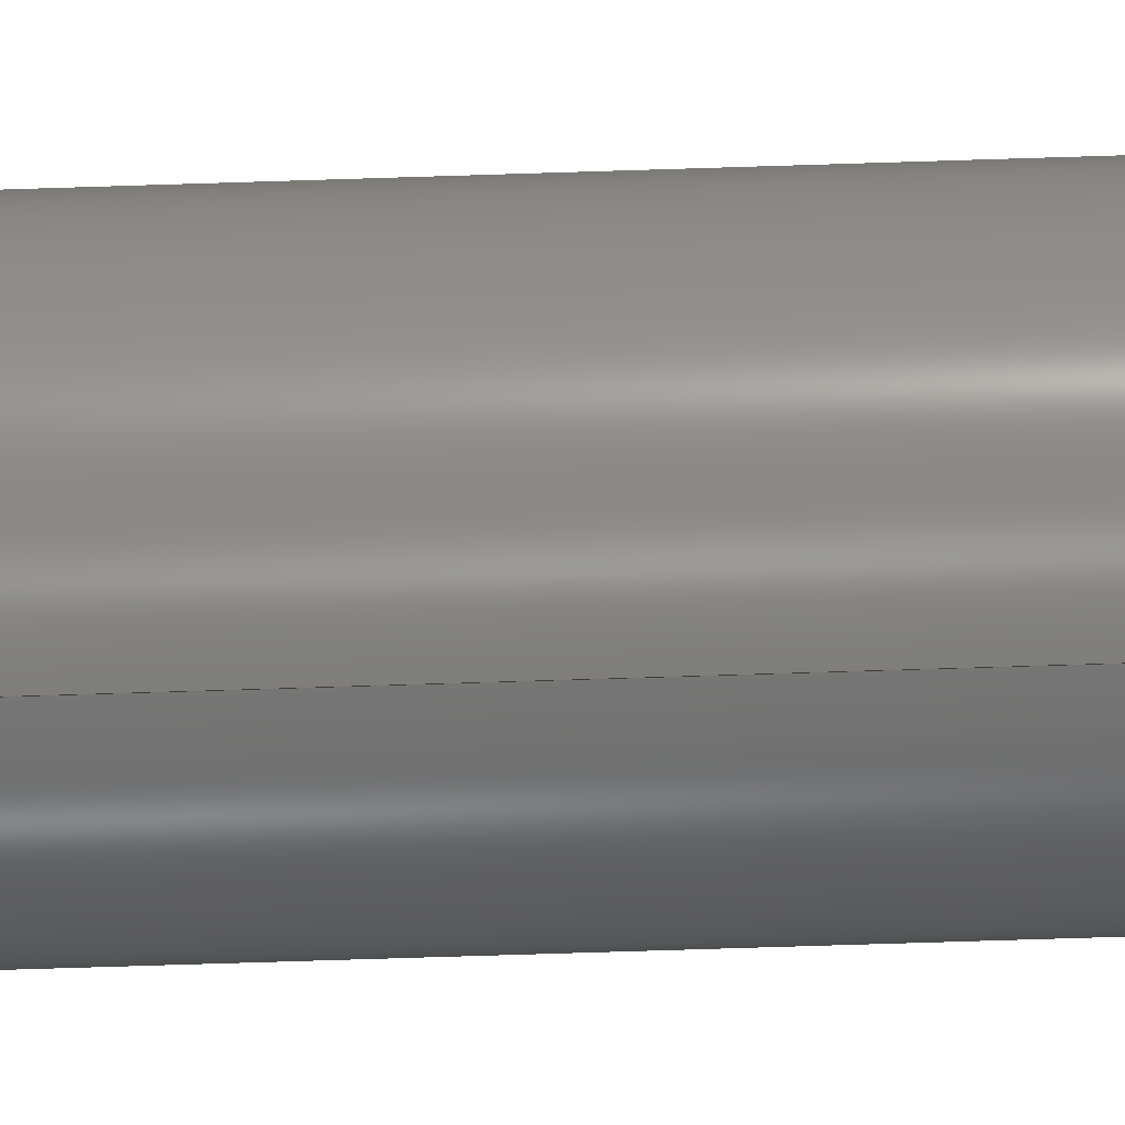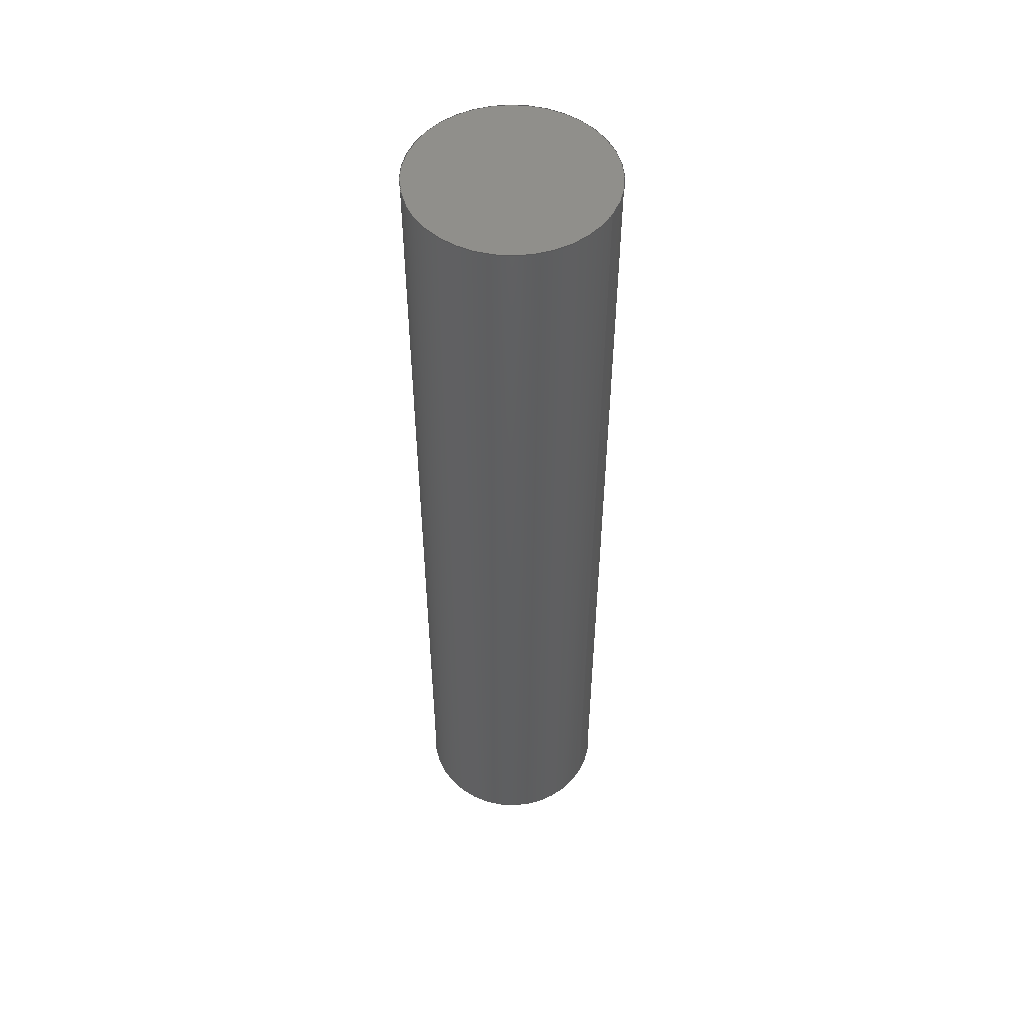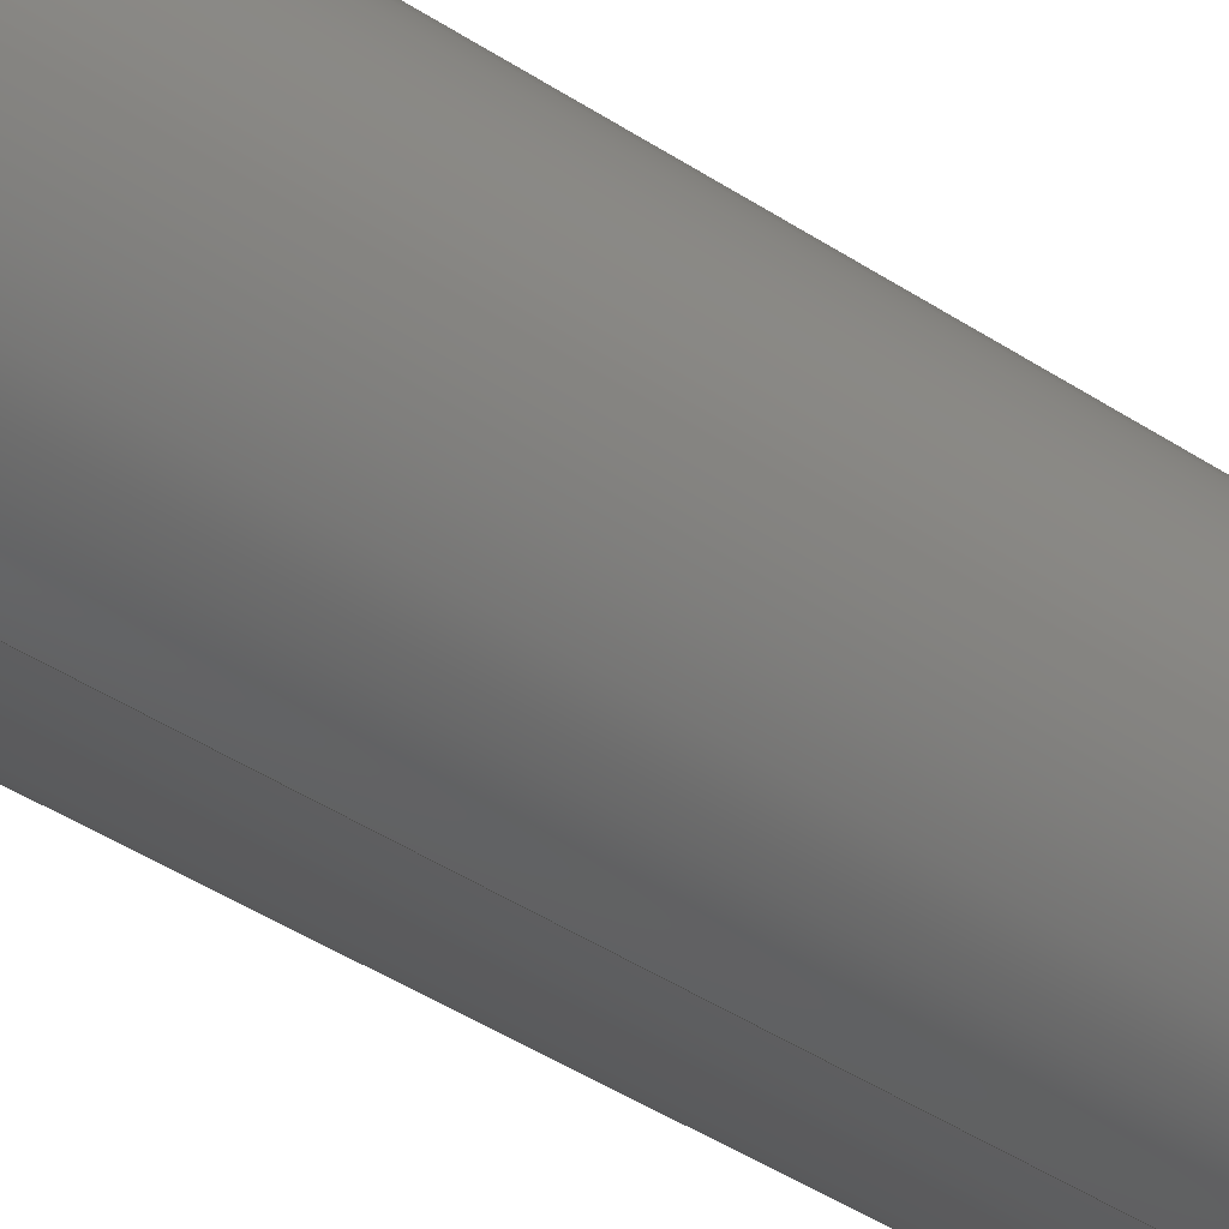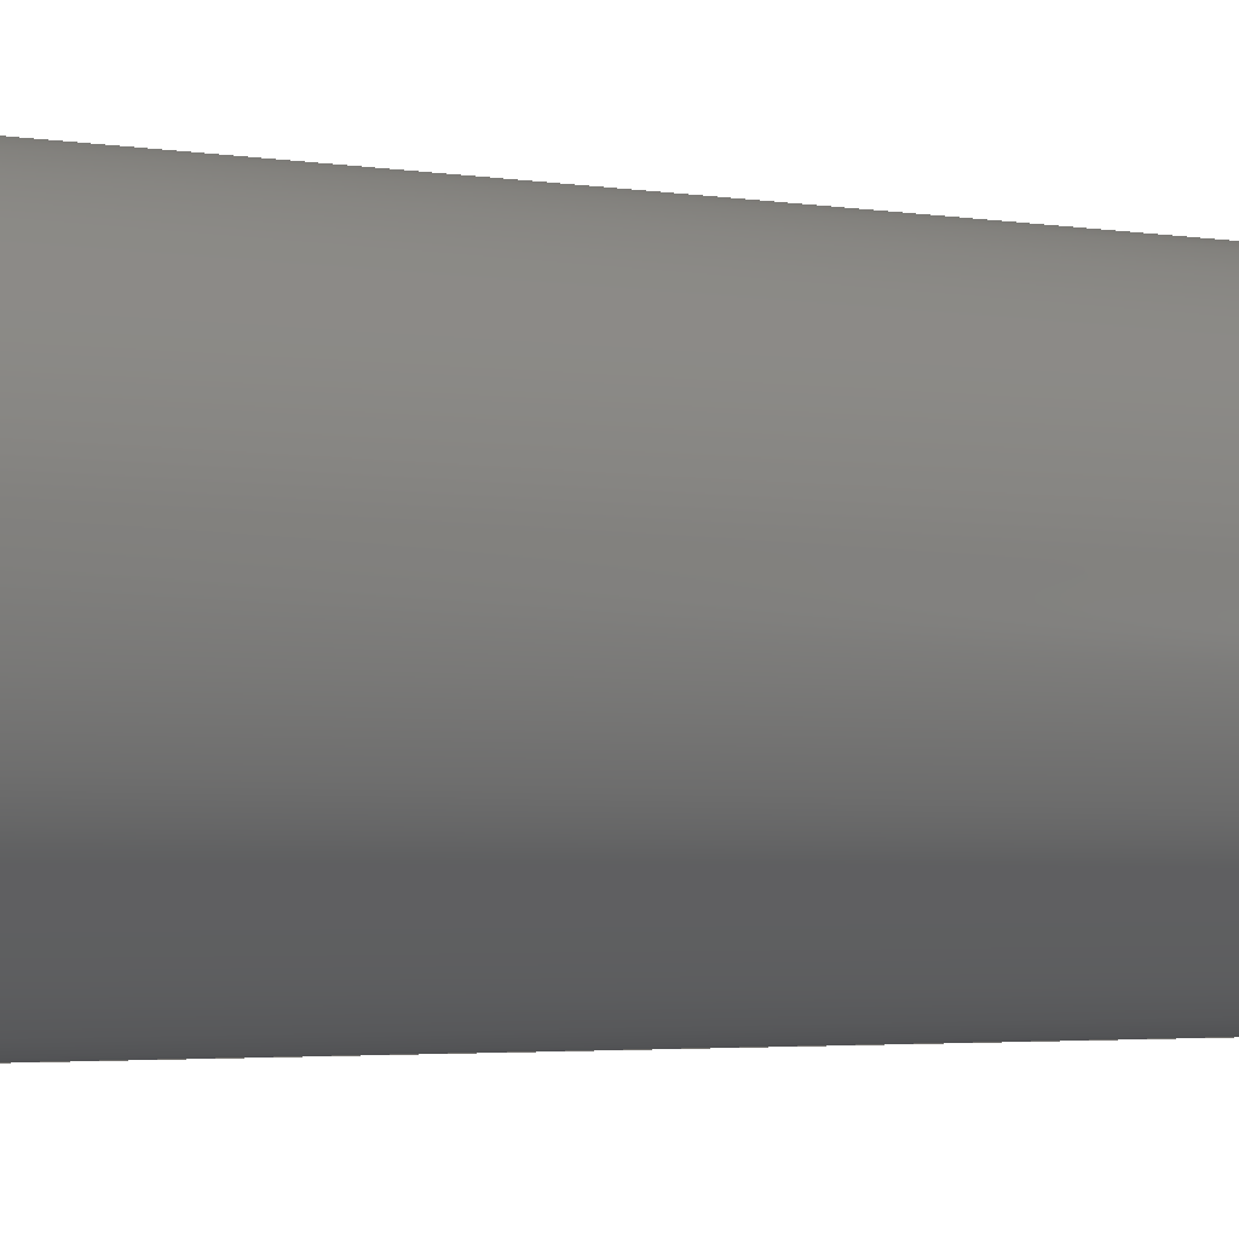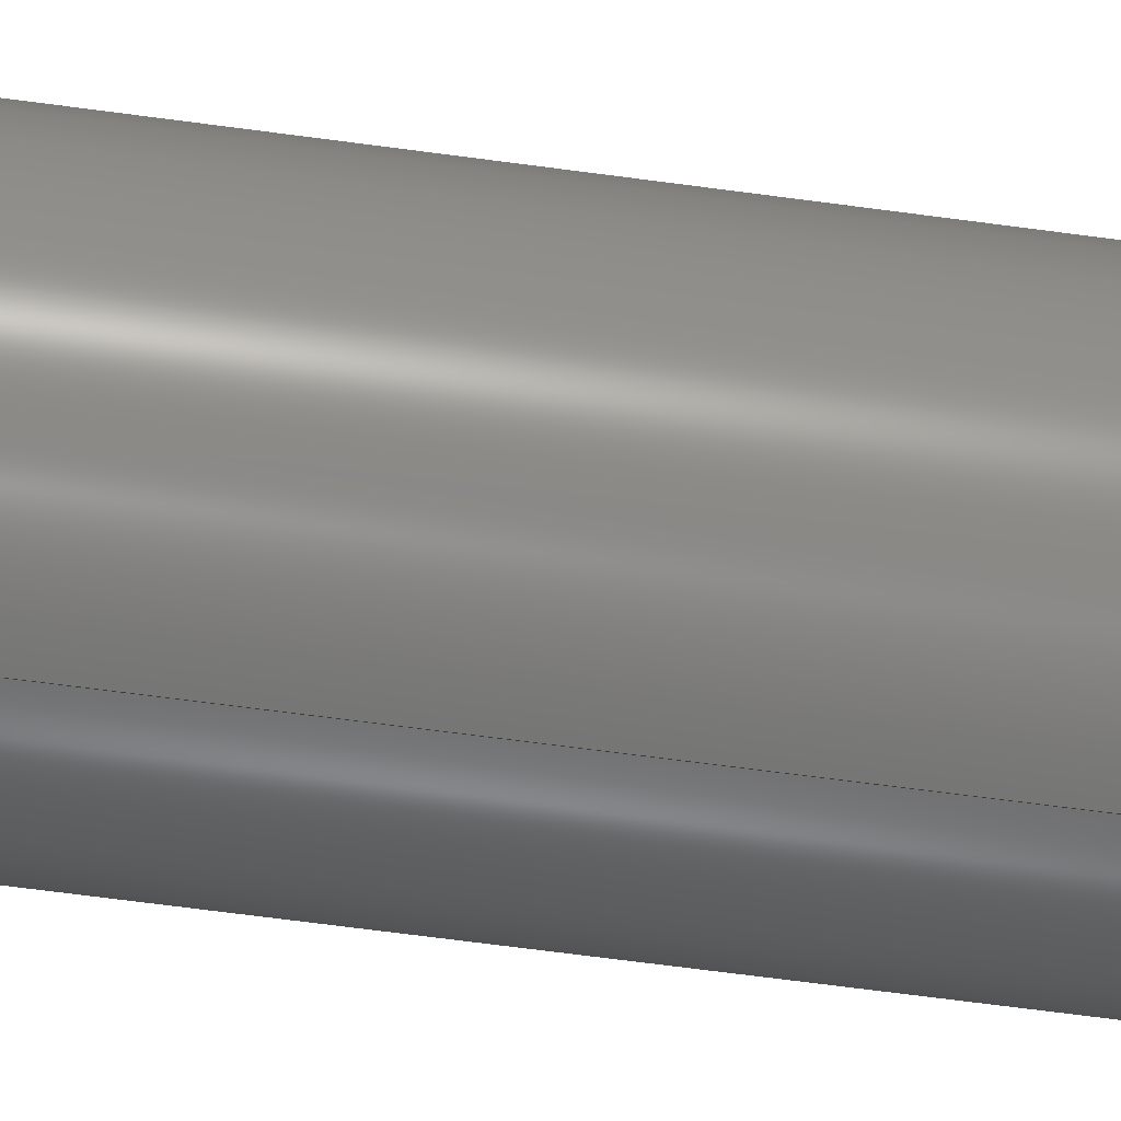
<metadata>
{"format":"step","ext":"step","renderer":"f3d","projection":"perspective","resolution":1024,"background":"white","views":[{"elev":-73.4,"azim":-88.2,"up":"+Z"},{"elev":51.8,"azim":-61.0,"up":"+Y"},{"elev":-39.8,"azim":50.1,"up":"+Z"},{"elev":-1.8,"azim":44.4,"up":"+Z"},{"elev":-63.0,"azim":82.1,"up":"+Z"}]}
</metadata>
<code>
ISO-10303-21;
DATA;
#1 = AXIS2_PLACEMENT_3D ( 'NONE', #102, #53, #15 ) ;
#2 = LOCAL_TIME ( 16, 39, 59, #75 ) ;
#3 = CLOSED_SHELL ( 'NONE', ( #101, #161, #86, #25 ) ) ;
#4 = APPROVAL_PERSON_ORGANIZATION ( #133, #163, #41 ) ;
#5 = VECTOR ( 'NONE', #69, 1000 ) ;
#6 = PLANE ( 'NONE',  #70 ) ;
#7 = DIRECTION ( 'NONE',  ( 0, 0, 1 ) ) ;
#8 = LOCAL_TIME ( 16, 39, 59, #31 ) ;
#9 = CARTESIAN_POINT ( 'NONE',  ( 0, 120, 0 ) ) ;
#10 = PERSON_AND_ORGANIZATION_ROLE ( 'creator' ) ;
#11 = APPROVAL_ROLE ( '' ) ;
#12 = CALENDAR_DATE ( 2022, 24, 2 ) ;
#13 = SECURITY_CLASSIFICATION_LEVEL ( 'unclassified' ) ;
#14 = CC_DESIGN_PERSON_AND_ORGANIZATION_ASSIGNMENT ( #150, #10, ( #74 ) ) ;
#15 = DIRECTION ( 'NONE',  ( 1, 0, 0 ) ) ;
#16 = LINE ( 'NONE', #143, #79 ) ;
#17 = ORIENTED_EDGE ( 'NONE', *, *, #156, .T. ) ;
#18 = CC_DESIGN_SECURITY_CLASSIFICATION ( #24, ( #33 ) ) ;
#19 = AXIS2_PLACEMENT_3D ( 'NONE', #157, #22, #114 ) ;
#20 = CARTESIAN_POINT ( 'NONE',  ( 0, 120, -12.5 ) ) ;
#21 = CARTESIAN_POINT ( 'NONE',  ( 1.531e-15, 0, 12.5 ) ) ;
#22 = DIRECTION ( 'NONE',  ( -0, -1, -0 ) ) ;
#23 = PERSON_AND_ORGANIZATION ( #81, #103 ) ;
#24 = SECURITY_CLASSIFICATION ( '', '', #13 ) ;
#25 = ADVANCED_FACE ( 'NONE', ( #55 ), #6, .F. ) ;
#26 = PERSON_AND_ORGANIZATION_ROLE ( 'creator' ) ;
#27 = DESIGN_CONTEXT ( 'detailed design', #120, 'design' ) ;
#28 = CC_DESIGN_APPROVAL ( #163, ( #33 ) ) ;
#29 = CIRCLE ( 'NONE', #56, 12.5 ) ;
#30 = COORDINATED_UNIVERSAL_TIME_OFFSET ( 5, 30, .AHEAD. ) ;
#31 = COORDINATED_UNIVERSAL_TIME_OFFSET ( 5, 30, .AHEAD. ) ;
#32 = ORIENTED_EDGE ( 'NONE', *, *, #156, .F. ) ;
#33 = PRODUCT_DEFINITION_FORMATION_WITH_SPECIFIED_SOURCE ( 'ANY', '', #34, .NOT_KNOWN. ) ;
#34 = PRODUCT ( 'Rotating shaft', 'Rotating shaft', '', ( #40 ) ) ;
#35 = CARTESIAN_POINT ( 'NONE',  ( 0, 0, 0 ) ) ;
#36 = COORDINATED_UNIVERSAL_TIME_OFFSET ( 5, 30, .AHEAD. ) ;
#37 = FACE_OUTER_BOUND ( 'NONE', #92, .T. ) ;
#38 = AXIS2_PLACEMENT_3D ( 'NONE', #9, #153, #118 ) ;
#39 = PERSON_AND_ORGANIZATION ( #81, #103 ) ;
#40 = MECHANICAL_CONTEXT ( 'NONE', #121, 'mechanical' ) ;
#41 = APPROVAL_ROLE ( '' ) ;
#42 = APPROVAL_DATE_TIME ( #151, #91 ) ;
#43 = CC_DESIGN_PERSON_AND_ORGANIZATION_ASSIGNMENT ( #39, #123, ( #24 ) ) ;
#44 = MANIFOLD_SOLID_BREP ( 'Boss-Extrude1', #3 ) ;
#45 = LINE ( 'NONE', #141, #5 ) ;
#46 = AXIS2_PLACEMENT_3D ( 'NONE', #96, #99, #130 ) ;
#47 = PERSON_AND_ORGANIZATION ( #81, #103 ) ;
#48 = EDGE_CURVE ( 'NONE', #110, #155, #45, .T. ) ;
#49 = CARTESIAN_POINT ( 'NONE',  ( 0, 0, 0 ) ) ;
#50 = CARTESIAN_POINT ( 'NONE',  ( 0, 0, -12.5 ) ) ;
#51 = DIRECTION ( 'NONE',  ( 0, 1, 0 ) ) ;
#52 = CC_DESIGN_DATE_AND_TIME_ASSIGNMENT ( #146, #158, ( #24 ) ) ;
#53 = DIRECTION ( 'NONE',  ( 0, 0, 1 ) ) ;
#54 = APPLICATION_PROTOCOL_DEFINITION ( 'international standard', 'config_control_design', 1994, #121 ) ;
#55 = FACE_OUTER_BOUND ( 'NONE', #160, .T. ) ;
#56 = AXIS2_PLACEMENT_3D ( 'NONE', #49, #142, #7 ) ;
#57 = CALENDAR_DATE ( 2022, 24, 2 ) ;
#58 = EDGE_CURVE ( 'NONE', #110, #106, #108, .T. ) ;
#59 = ORIENTED_EDGE ( 'NONE', *, *, #58, .F. ) ;
#60 = DIRECTION ( 'NONE',  ( 0, 0, 1 ) ) ;
#61 = DIRECTION ( 'NONE',  ( 0, 1, 0 ) ) ;
#62 =( LENGTH_UNIT ( ) NAMED_UNIT ( * ) SI_UNIT ( .MILLI., .METRE. ) );
#63 = EDGE_LOOP ( 'NONE', ( #76, #32, #117, #94 ) ) ;
#64 = APPROVAL_STATUS ( 'not_yet_approved' ) ;
#65 = CALENDAR_DATE ( 2022, 24, 2 ) ;
#66 = VERTEX_POINT ( 'NONE', #50 ) ;
#67 = DATE_AND_TIME ( #144, #2 ) ;
#68 = AXIS2_PLACEMENT_3D ( 'NONE', #162, #51, #136 ) ;
#69 = DIRECTION ( 'NONE',  ( -0, -1, -0 ) ) ;
#70 = AXIS2_PLACEMENT_3D ( 'NONE', #173, #61, #169 ) ;
#71 = CC_DESIGN_APPROVAL ( #98, ( #24 ) ) ;
#72 = DATE_AND_TIME ( #65, #113 ) ;
#73 = DATE_TIME_ROLE ( 'creation_date' ) ;
#74 = PRODUCT_DEFINITION ( 'UNKNOWN', '', #33, #27 ) ;
#75 = COORDINATED_UNIVERSAL_TIME_OFFSET ( 5, 30, .AHEAD. ) ;
#76 = ORIENTED_EDGE ( 'NONE', *, *, #48, .F. ) ;
#77 = PERSON_AND_ORGANIZATION ( #81, #103 ) ;
#78 = EDGE_LOOP ( 'NONE', ( #17, #134 ) ) ;
#79 = VECTOR ( 'NONE', #116, 1000 ) ;
#80 = ORIENTED_EDGE ( 'NONE', *, *, #87, .T. ) ;
#81 = PERSON ( 'UNSPECIFIED', 'UNSPECIFIED', 'UNSPECIFIED', ('UNSPECIFIED'), ('UNSPECIFIED'), ('UNSPECIFIED') ) ;
#82 = DIRECTION ( 'NONE',  ( 0, 0, 1 ) ) ;
#83 = CARTESIAN_POINT ( 'NONE',  ( 0, 120, 0 ) ) ;
#84 =( NAMED_UNIT ( * ) PLANE_ANGLE_UNIT ( ) SI_UNIT ( $, .RADIAN. ) );
#85 = ORIENTED_EDGE ( 'NONE', *, *, #152, .F. ) ;
#86 = ADVANCED_FACE ( 'NONE', ( #89 ), #132, .T. ) ;
#87 = EDGE_CURVE ( 'NONE', #155, #66, #109, .T. ) ;
#88 = PERSON_AND_ORGANIZATION_ROLE ( 'design_supplier' ) ;
#89 = FACE_OUTER_BOUND ( 'NONE', #78, .T. ) ;
#90 = APPROVAL_PERSON_ORGANIZATION ( #47, #98, #11 ) ;
#91 = APPROVAL ( #104, 'UNSPECIFIED' ) ;
#92 = EDGE_LOOP ( 'NONE', ( #59, #172, #80, #85 ) ) ;
#93 = CC_DESIGN_APPROVAL ( #91, ( #74 ) ) ;
#94 = ORIENTED_EDGE ( 'NONE', *, *, #112, .T. ) ;
#95 = COORDINATED_UNIVERSAL_TIME_OFFSET ( 5, 30, .AHEAD. ) ;
#96 = CARTESIAN_POINT ( 'NONE',  ( 0, 120, 0 ) ) ;
#97 = DIRECTION ( 'NONE',  ( 0, 1, 0 ) ) ;
#98 = APPROVAL ( #64, 'UNSPECIFIED' ) ;
#99 = DIRECTION ( 'NONE',  ( -0, -1, -0 ) ) ;
#100 = APPROVAL_STATUS ( 'not_yet_approved' ) ;
#101 = ADVANCED_FACE ( 'NONE', ( #37 ), #124, .T. ) ;
#102 = CARTESIAN_POINT ( 'NONE',  ( 0, 0, 0 ) ) ;
#103 = ORGANIZATION ( 'UNSPECIFIED', 'UNSPECIFIED', '' ) ;
#104 = APPROVAL_STATUS ( 'not_yet_approved' ) ;
#105 = APPROVAL_PERSON_ORGANIZATION ( #167, #91, #147 ) ;
#106 = VERTEX_POINT ( 'NONE', #20 ) ;
#107 = PRODUCT_RELATED_PRODUCT_CATEGORY ( 'detail', '', ( #34 ) ) ;
#108 = CIRCLE ( 'NONE', #119, 12.5 ) ;
#109 = CIRCLE ( 'NONE', #126, 12.5 ) ;
#110 = VERTEX_POINT ( 'NONE', #115 ) ;
#111 = PERSON_AND_ORGANIZATION ( #81, #103 ) ;
#112 = EDGE_CURVE ( 'NONE', #66, #155, #29, .T. ) ;
#113 = LOCAL_TIME ( 16, 39, 59, #36 ) ;
#114 = DIRECTION ( 'NONE',  ( 0, 0, -1 ) ) ;
#115 = CARTESIAN_POINT ( 'NONE',  ( 1.531e-15, 120, 12.5 ) ) ;
#116 = DIRECTION ( 'NONE',  ( -0, -1, -0 ) ) ;
#117 = ORIENTED_EDGE ( 'NONE', *, *, #152, .T. ) ;
#118 = DIRECTION ( 'NONE',  ( 0, -0, 1 ) ) ;
#119 = AXIS2_PLACEMENT_3D ( 'NONE', #83, #97, #60 ) ;
#120 = APPLICATION_CONTEXT ( 'configuration controlled 3d designs of mechanical parts and assemblies' ) ;
#121 = APPLICATION_CONTEXT ( 'configuration controlled 3d designs of mechanical parts and assemblies' ) ;
#122 = CC_DESIGN_PERSON_AND_ORGANIZATION_ASSIGNMENT ( #23, #26, ( #33 ) ) ;
#123 = PERSON_AND_ORGANIZATION_ROLE ( 'classification_officer' ) ;
#124 = CYLINDRICAL_SURFACE ( 'NONE', #46, 12.5 ) ;
#125 = ORIENTED_EDGE ( 'NONE', *, *, #112, .F. ) ;
#126 = AXIS2_PLACEMENT_3D ( 'NONE', #35, #170, #82 ) ;
#127 = SHAPE_DEFINITION_REPRESENTATION ( #128, #131 ) ;
#128 = PRODUCT_DEFINITION_SHAPE ( 'NONE', 'NONE',  #74 ) ;
#129 = UNCERTAINTY_MEASURE_WITH_UNIT (LENGTH_MEASURE( 1e-05 ), #62, 'distance_accuracy_value', 'NONE');
#130 = DIRECTION ( 'NONE',  ( 0, 0, -1 ) ) ;
#131 = ADVANCED_BREP_SHAPE_REPRESENTATION ( 'Rotating shaft', ( #44, #1 ), #138 ) ;
#132 = PLANE ( 'NONE',  #38 ) ;
#133 = PERSON_AND_ORGANIZATION ( #81, #103 ) ;
#134 = ORIENTED_EDGE ( 'NONE', *, *, #58, .T. ) ;
#135 = CC_DESIGN_PERSON_AND_ORGANIZATION_ASSIGNMENT ( #77, #145, ( #34 ) ) ;
#136 = DIRECTION ( 'NONE',  ( 0, 0, 1 ) ) ;
#137 = CYLINDRICAL_SURFACE ( 'NONE', #19, 12.5 ) ;
#138 =( GEOMETRIC_REPRESENTATION_CONTEXT ( 3 ) GLOBAL_UNCERTAINTY_ASSIGNED_CONTEXT ( ( #129 ) ) GLOBAL_UNIT_ASSIGNED_CONTEXT ( ( #62, #84, #175 ) ) REPRESENTATION_CONTEXT ( 'NONE', 'WORKASPACE' ) );
#139 = LOCAL_TIME ( 16, 39, 59, #30 ) ;
#140 = CIRCLE ( 'NONE', #68, 12.5 ) ;
#141 = CARTESIAN_POINT ( 'NONE',  ( 1.531e-15, 120, 12.5 ) ) ;
#142 = DIRECTION ( 'NONE',  ( 0, 1, 0 ) ) ;
#143 = CARTESIAN_POINT ( 'NONE',  ( 0, 120, -12.5 ) ) ;
#144 = CALENDAR_DATE ( 2022, 24, 2 ) ;
#145 = PERSON_AND_ORGANIZATION_ROLE ( 'design_owner' ) ;
#146 = DATE_AND_TIME ( #12, #164 ) ;
#147 = APPROVAL_ROLE ( '' ) ;
#148 = CC_DESIGN_PERSON_AND_ORGANIZATION_ASSIGNMENT ( #111, #88, ( #33 ) ) ;
#149 = APPROVAL_DATE_TIME ( #67, #163 ) ;
#150 = PERSON_AND_ORGANIZATION ( #81, #103 ) ;
#151 = DATE_AND_TIME ( #57, #8 ) ;
#152 = EDGE_CURVE ( 'NONE', #106, #66, #16, .T. ) ;
#153 = DIRECTION ( 'NONE',  ( 0, 1, 0 ) ) ;
#154 = FACE_OUTER_BOUND ( 'NONE', #63, .T. ) ;
#155 = VERTEX_POINT ( 'NONE', #21 ) ;
#156 = EDGE_CURVE ( 'NONE', #106, #110, #140, .T. ) ;
#157 = CARTESIAN_POINT ( 'NONE',  ( 0, 120, 0 ) ) ;
#158 = DATE_TIME_ROLE ( 'classification_date' ) ;
#159 = APPLICATION_PROTOCOL_DEFINITION ( 'international standard', 'config_control_design', 1994, #120 ) ;
#160 = EDGE_LOOP ( 'NONE', ( #125, #165 ) ) ;
#161 = ADVANCED_FACE ( 'NONE', ( #154 ), #137, .T. ) ;
#162 = CARTESIAN_POINT ( 'NONE',  ( 0, 120, 0 ) ) ;
#163 = APPROVAL ( #100, 'UNSPECIFIED' ) ;
#164 = LOCAL_TIME ( 16, 39, 59, #95 ) ;
#165 = ORIENTED_EDGE ( 'NONE', *, *, #87, .F. ) ;
#166 = CC_DESIGN_DATE_AND_TIME_ASSIGNMENT ( #168, #73, ( #74 ) ) ;
#167 = PERSON_AND_ORGANIZATION ( #81, #103 ) ;
#168 = DATE_AND_TIME ( #174, #139 ) ;
#169 = DIRECTION ( 'NONE',  ( 0, -0, 1 ) ) ;
#170 = DIRECTION ( 'NONE',  ( 0, 1, 0 ) ) ;
#171 = APPROVAL_DATE_TIME ( #72, #98 ) ;
#172 = ORIENTED_EDGE ( 'NONE', *, *, #48, .T. ) ;
#173 = CARTESIAN_POINT ( 'NONE',  ( 0, 0, 0 ) ) ;
#174 = CALENDAR_DATE ( 2022, 24, 2 ) ;
#175 =( NAMED_UNIT ( * ) SI_UNIT ( $, .STERADIAN. ) SOLID_ANGLE_UNIT ( ) );
ENDSEC;
END-ISO-10303-21;

</code>
